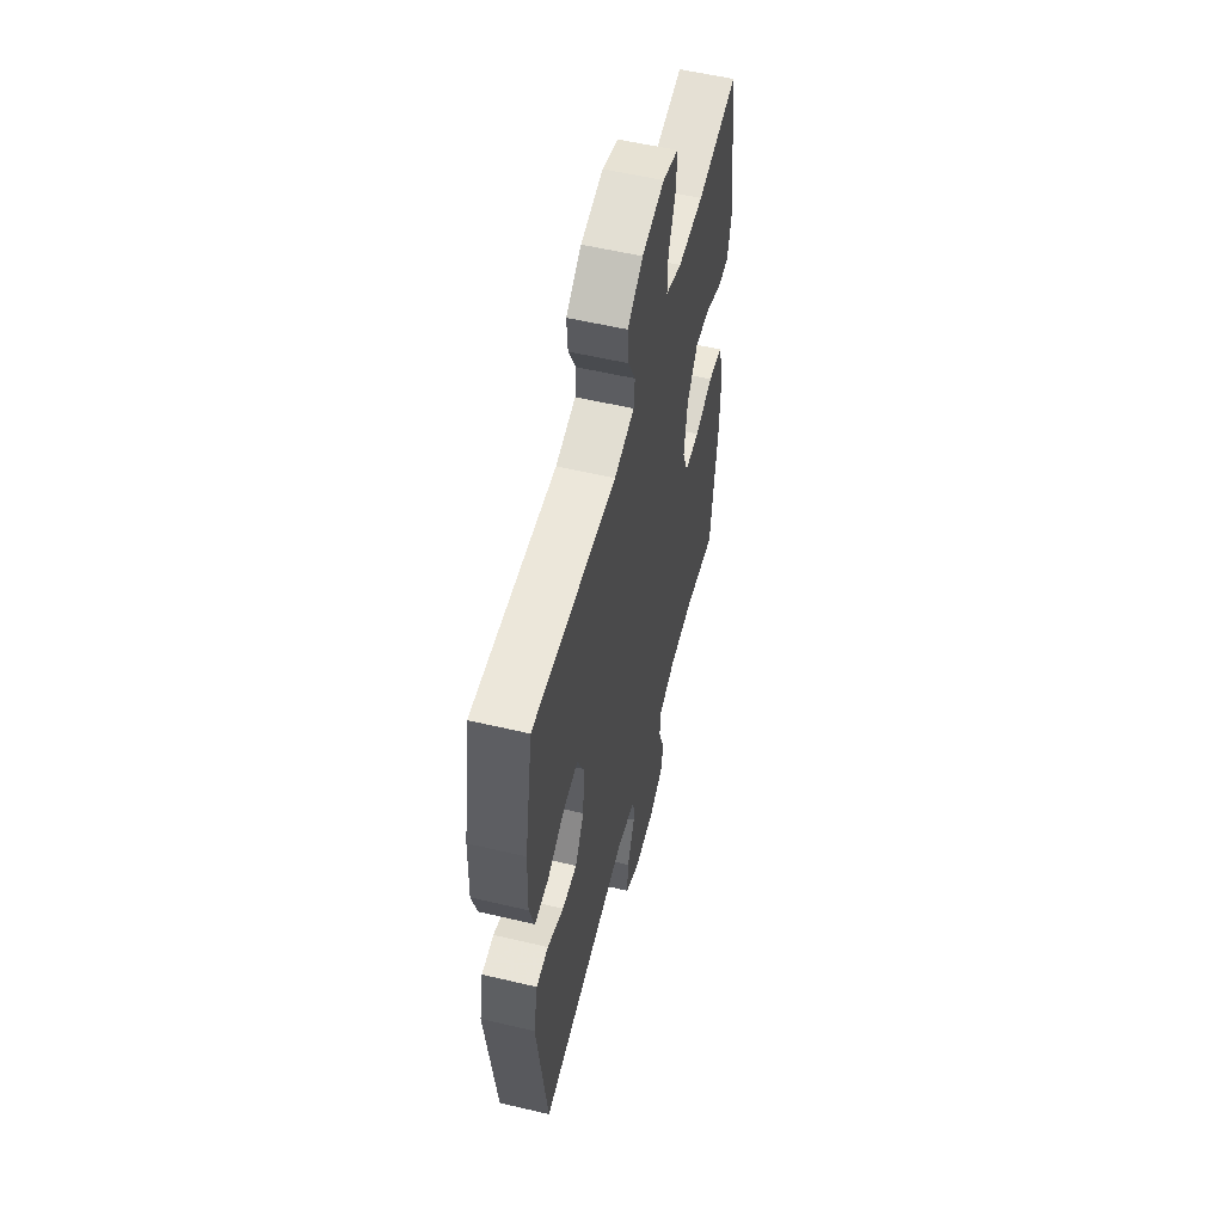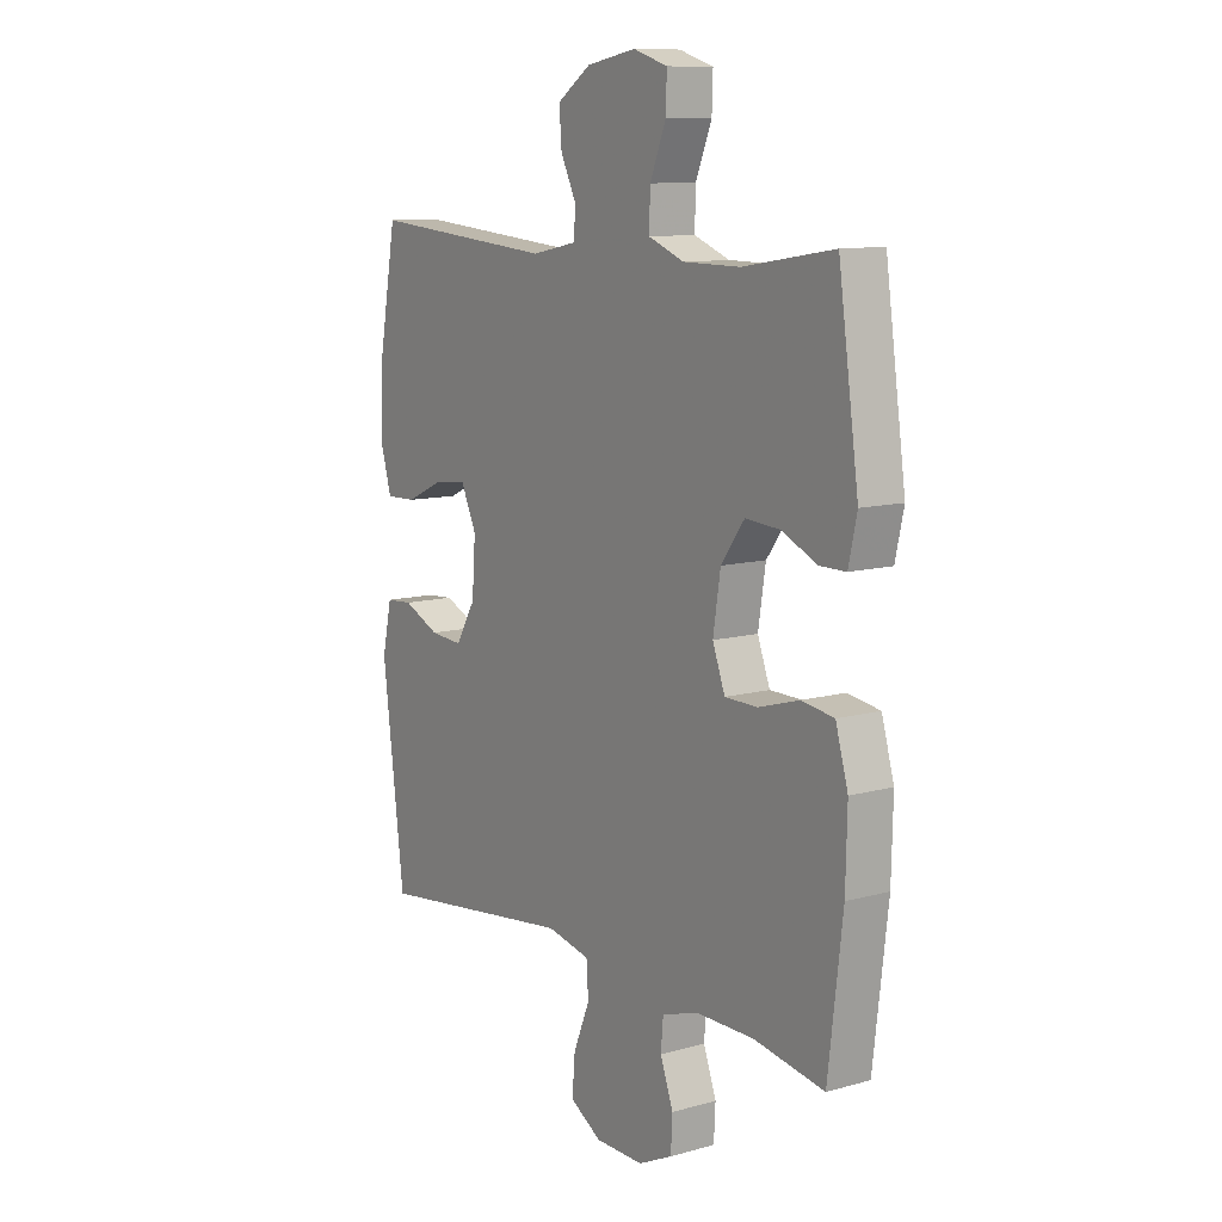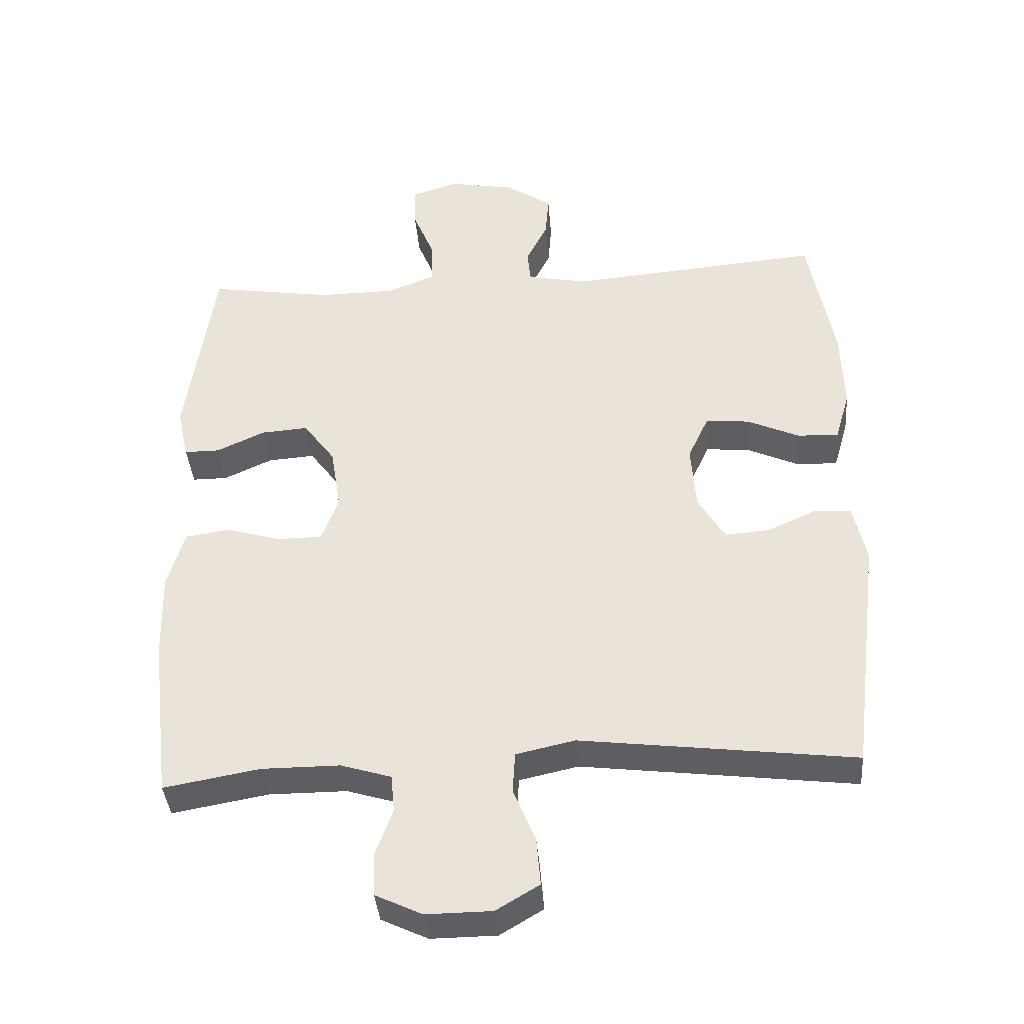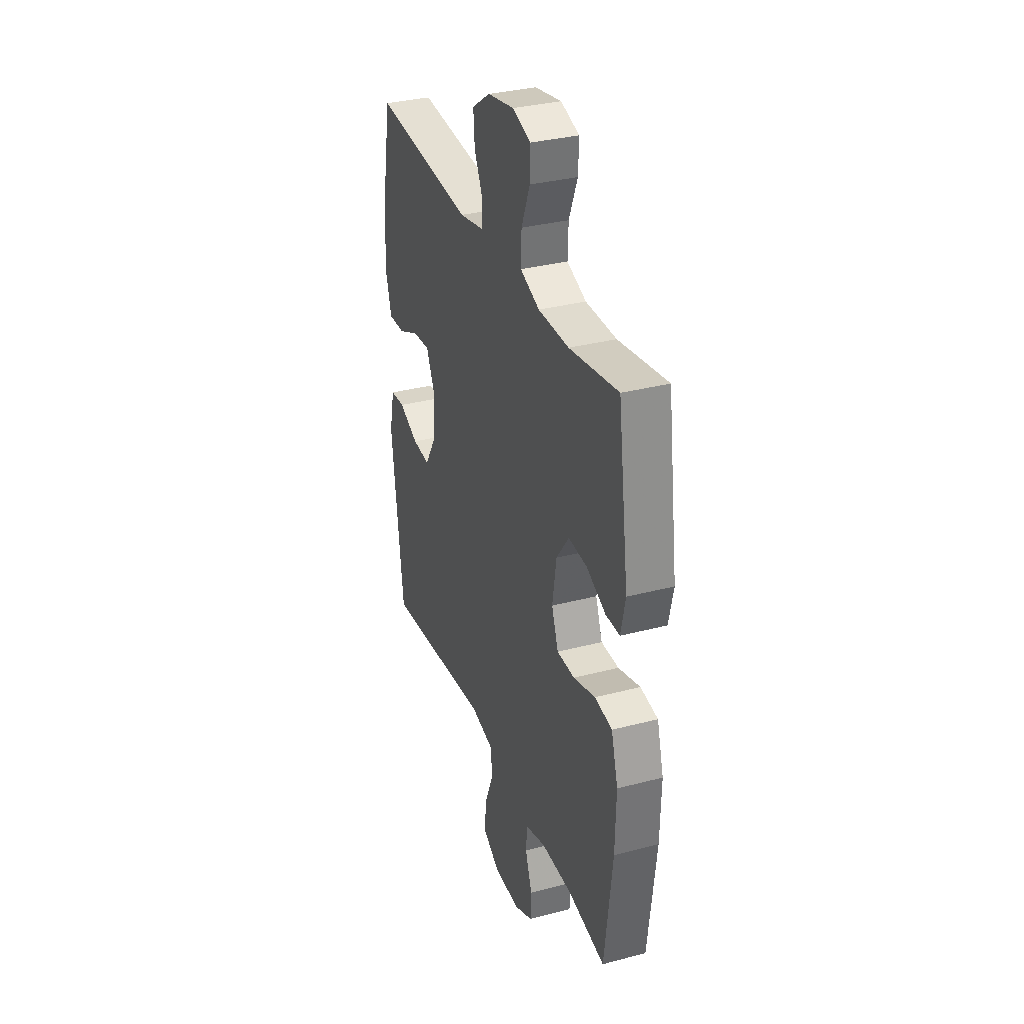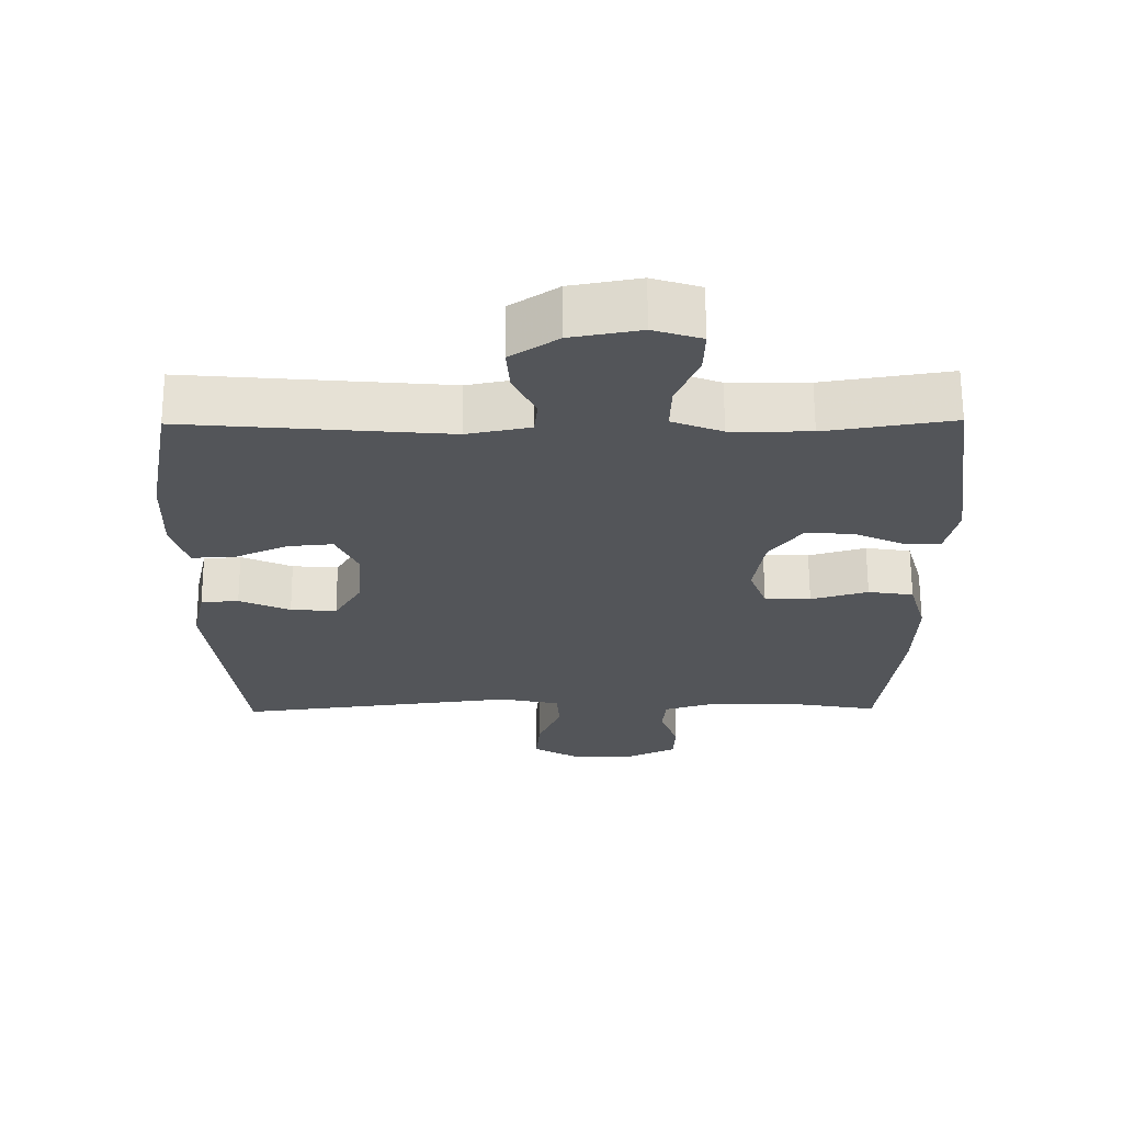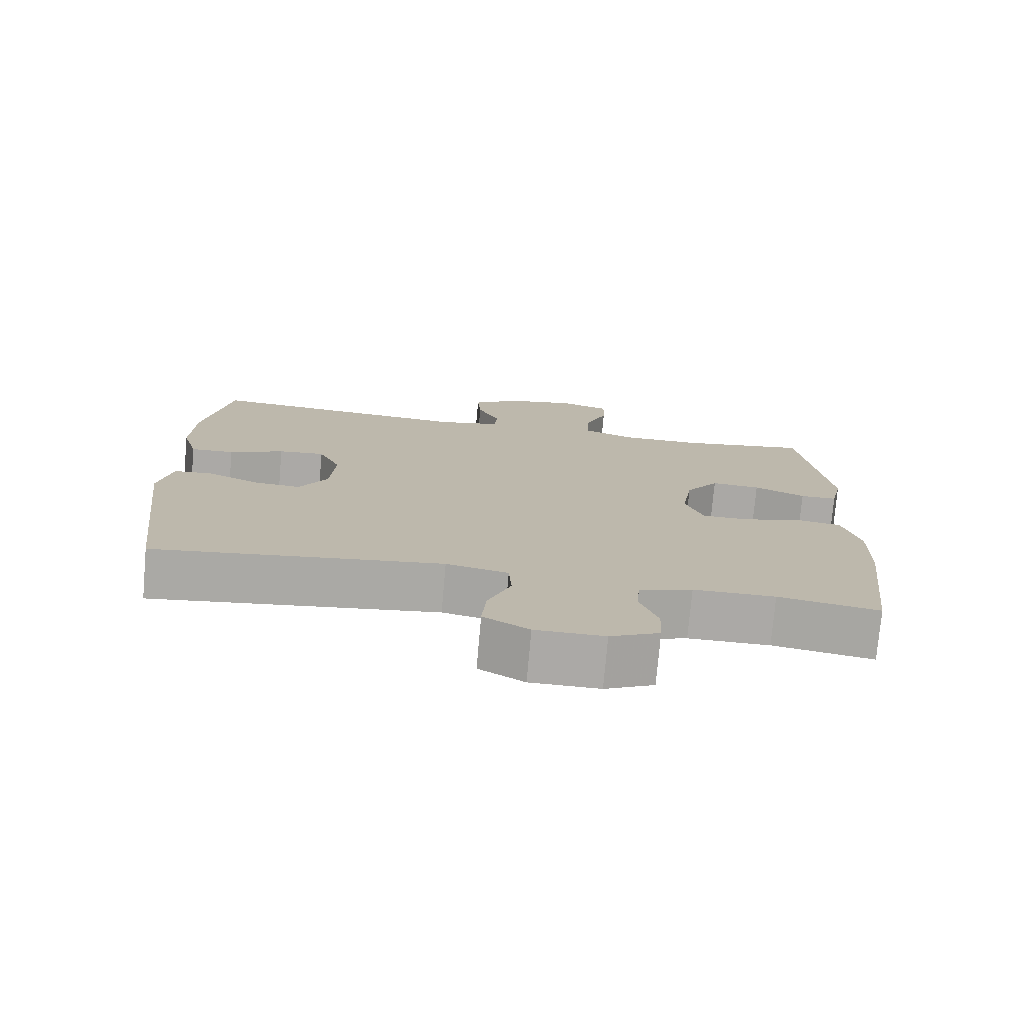
<metadata>
{"format":"obj","ext":"obj","renderer":"f3d","projection":"perspective","resolution":1024,"background":"white","views":[{"elev":55.9,"azim":103.9,"up":"+Z"},{"elev":10.6,"azim":-124.7,"up":"+Z"},{"elev":-38.8,"azim":4.6,"up":"+Z"},{"elev":33.1,"azim":-109.9,"up":"+Z"},{"elev":65.5,"azim":179.7,"up":"+Z"},{"elev":-75.6,"azim":175.0,"up":"+Z"}]}
</metadata>
<code>
v -0.5 0.07 0.5
v -0.318 0.07 0.471
v -0.204 0.07 0.472
v -0.132 0.07 0.5
v -0.134 0.07 0.565
v -0.166 0.07 0.644
v -0.168 0.07 0.706
v -0.099 0.07 0.728
v 0 0.07 0.71
v 0.068 0.07 0.664
v 0.063 0.07 0.6
v 0.031 0.07 0.535
v 0.036 0.07 0.486
v 0.126 0.07 0.468
v 0.5 0.07 0.5
v 0.537 0.07 0.296
v 0.541 0.07 0.175
v 0.519 0.07 0.099
v 0.458 0.07 0.101
v 0.381 0.07 0.136
v 0.316 0.07 0.142
v 0.285 0.07 0.075
v 0.292 0.07 -0.023
v 0.332 0.07 -0.09
v 0.398 0.07 -0.085
v 0.471 0.07 -0.052
v 0.525 0.07 -0.056
v 0.544 0.07 -0.143
v 0.5 0.07 -0.5
v 0.096 0.07 -0.45
v 0.009 0.07 -0.469
v 0.005 0.07 -0.53
v 0.038 0.07 -0.61
v 0.044 0.07 -0.681
v -0.02 0.07 -0.719
v -0.117 0.07 -0.72
v -0.186 0.07 -0.687
v -0.189 0.07 -0.625
v -0.163 0.07 -0.554
v -0.168 0.07 -0.498
v -0.243 0.07 -0.475
v -0.358 0.07 -0.475
v -0.5 0.07 -0.5
v -0.529 0.07 -0.256
v -0.532 0.07 -0.128
v -0.507 0.07 -0.041
v -0.442 0.07 -0.031
v -0.36 0.07 -0.055
v -0.294 0.07 -0.054
v -0.269 0.07 0.013
v -0.284 0.07 0.108
v -0.331 0.07 0.172
v -0.4 0.07 0.167
v -0.472 0.07 0.134
v -0.524 0.07 0.134
v -0.541 0.07 0.21
v -0.5 0 0.5
v -0.318 0 0.471
v -0.204 0 0.472
v -0.132 0 0.5
v -0.134 0 0.565
v -0.166 0 0.644
v -0.168 0 0.706
v -0.099 0 0.728
v 0 0 0.71
v 0.068 0 0.664
v 0.063 0 0.6
v 0.031 0 0.535
v 0.036 0 0.486
v 0.126 0 0.468
v 0.5 0 0.5
v 0.537 0 0.296
v 0.541 0 0.175
v 0.519 0 0.099
v 0.458 0 0.101
v 0.381 0 0.136
v 0.316 0 0.142
v 0.285 0 0.075
v 0.292 0 -0.023
v 0.332 0 -0.09
v 0.398 0 -0.085
v 0.471 0 -0.052
v 0.525 0 -0.056
v 0.544 0 -0.143
v 0.5 0 -0.5
v 0.096 0 -0.45
v 0.009 0 -0.469
v 0.005 0 -0.53
v 0.038 0 -0.61
v 0.044 0 -0.681
v -0.02 0 -0.719
v -0.117 0 -0.72
v -0.186 0 -0.687
v -0.189 0 -0.625
v -0.163 0 -0.554
v -0.168 0 -0.498
v -0.243 0 -0.475
v -0.358 0 -0.475
v -0.5 0 -0.5
v -0.529 0 -0.256
v -0.532 0 -0.128
v -0.507 0 -0.041
v -0.442 0 -0.031
v -0.36 0 -0.055
v -0.294 0 -0.054
v -0.269 0 0.013
v -0.284 0 0.108
v -0.331 0 0.172
v -0.4 0 0.167
v -0.472 0 0.134
v -0.524 0 0.134
v -0.541 0 0.21
f 56 1 2
f 55 56 2
f 54 55 2
f 53 54 2
f 52 53 2 3
f 51 52 3 4
f 50 51 4
f 46 47 48
f 45 46 48
f 44 45 48
f 43 44 48
f 42 43 48
f 41 42 48 49
f 40 41 49 50
f 37 38 39
f 36 37 39
f 35 36 39
f 34 35 39
f 33 34 39
f 32 33 39
f 31 32 39 40
f 40 50 4
f 31 40 4
f 30 31 4
f 28 29 30
f 27 28 30
f 26 27 30
f 25 26 30
f 18 19 20
f 17 18 20
f 16 17 20
f 15 16 20
f 14 15 20
f 13 14 20 21
f 10 11 12
f 9 10 12
f 8 9 12
f 7 8 12
f 6 7 12
f 5 6 12
f 5 12 13
f 13 21 22
f 5 13 22
f 4 5 22
f 24 25 30
f 23 24 30 4
f 4 22 23
f 58 57 112
f 58 112 111
f 58 111 110
f 58 110 109
f 59 58 109 108
f 60 59 108 107
f 60 107 106
f 104 103 102
f 104 102 101
f 104 101 100
f 104 100 99
f 104 99 98
f 105 104 98 97
f 106 105 97 96
f 95 94 93
f 95 93 92
f 95 92 91
f 95 91 90
f 95 90 89
f 95 89 88
f 96 95 88 87
f 60 106 96
f 60 96 87
f 60 87 86
f 86 85 84
f 86 84 83
f 86 83 82
f 86 82 81
f 76 75 74
f 76 74 73
f 76 73 72
f 76 72 71
f 76 71 70
f 77 76 70 69
f 68 67 66
f 68 66 65
f 68 65 64
f 68 64 63
f 68 63 62
f 68 62 61
f 69 68 61
f 78 77 69
f 78 69 61
f 78 61 60
f 86 81 80
f 60 86 80 79
f 79 78 60
f 1 57 58 2
f 2 58 59 3
f 3 59 60 4
f 4 60 61 5
f 5 61 62 6
f 6 62 63 7
f 7 63 64 8
f 8 64 65 9
f 9 65 66 10
f 10 66 67 11
f 11 67 68 12
f 12 68 69 13
f 13 69 70 14
f 14 70 71 15
f 15 71 72 16
f 16 72 73 17
f 17 73 74 18
f 18 74 75 19
f 19 75 76 20
f 20 76 77 21
f 21 77 78 22
f 22 78 79 23
f 23 79 80 24
f 24 80 81 25
f 25 81 82 26
f 26 82 83 27
f 27 83 84 28
f 28 84 85 29
f 29 85 86 30
f 30 86 87 31
f 31 87 88 32
f 32 88 89 33
f 33 89 90 34
f 34 90 91 35
f 35 91 92 36
f 36 92 93 37
f 37 93 94 38
f 38 94 95 39
f 39 95 96 40
f 40 96 97 41
f 41 97 98 42
f 42 98 99 43
f 43 99 100 44
f 44 100 101 45
f 45 101 102 46
f 46 102 103 47
f 47 103 104 48
f 48 104 105 49
f 49 105 106 50
f 50 106 107 51
f 51 107 108 52
f 52 108 109 53
f 53 109 110 54
f 54 110 111 55
f 55 111 112 56
f 56 112 57 1

</code>
